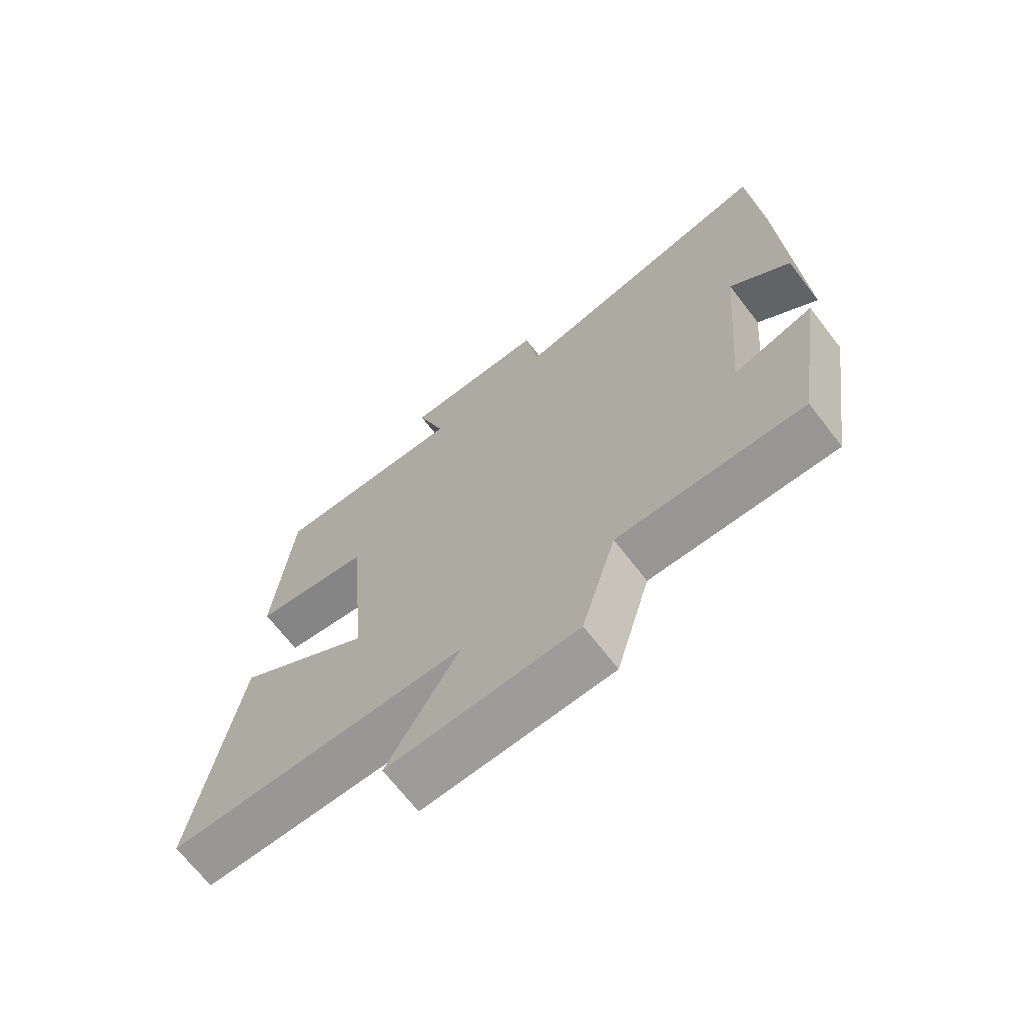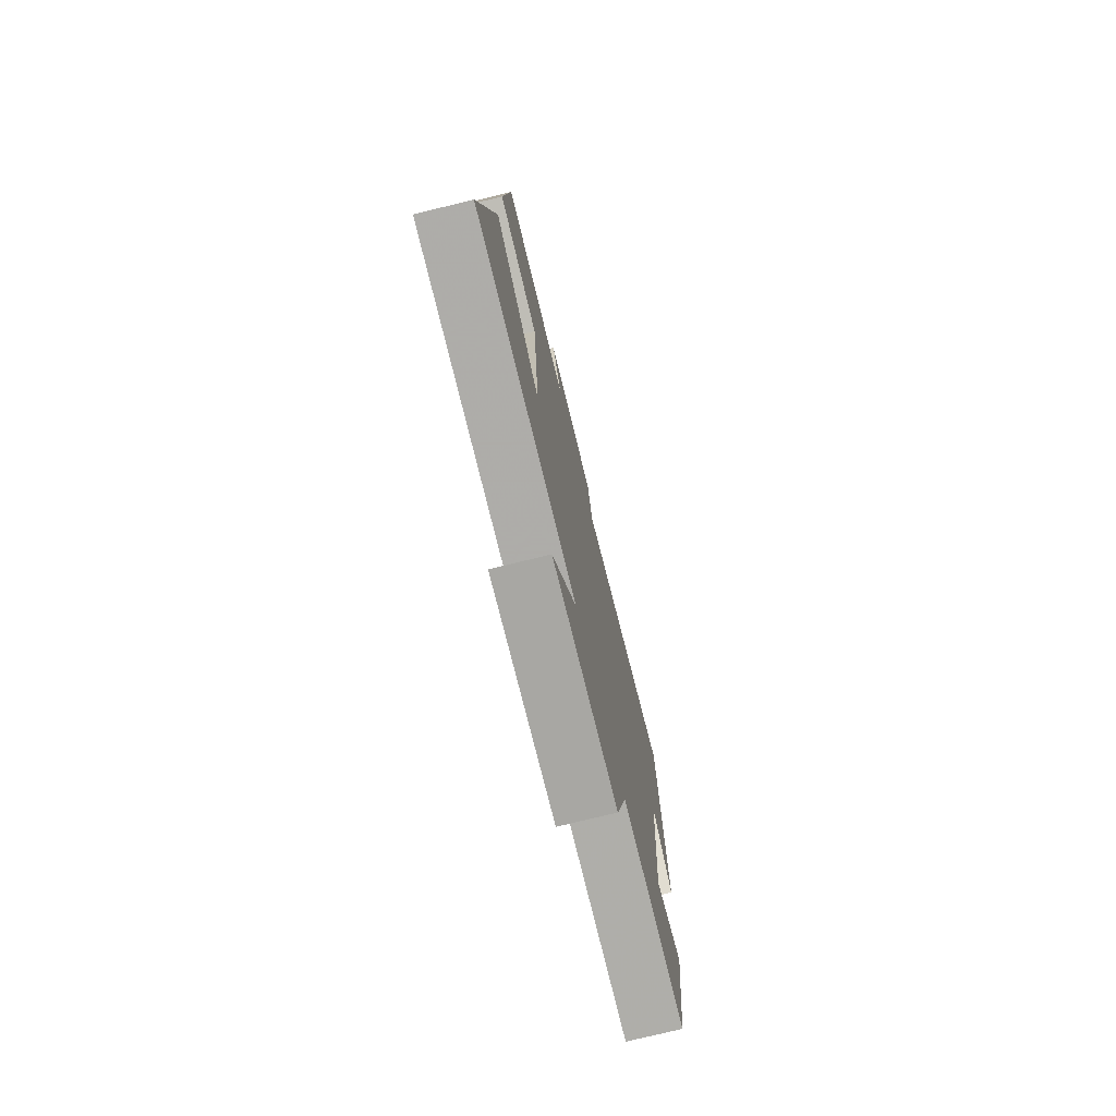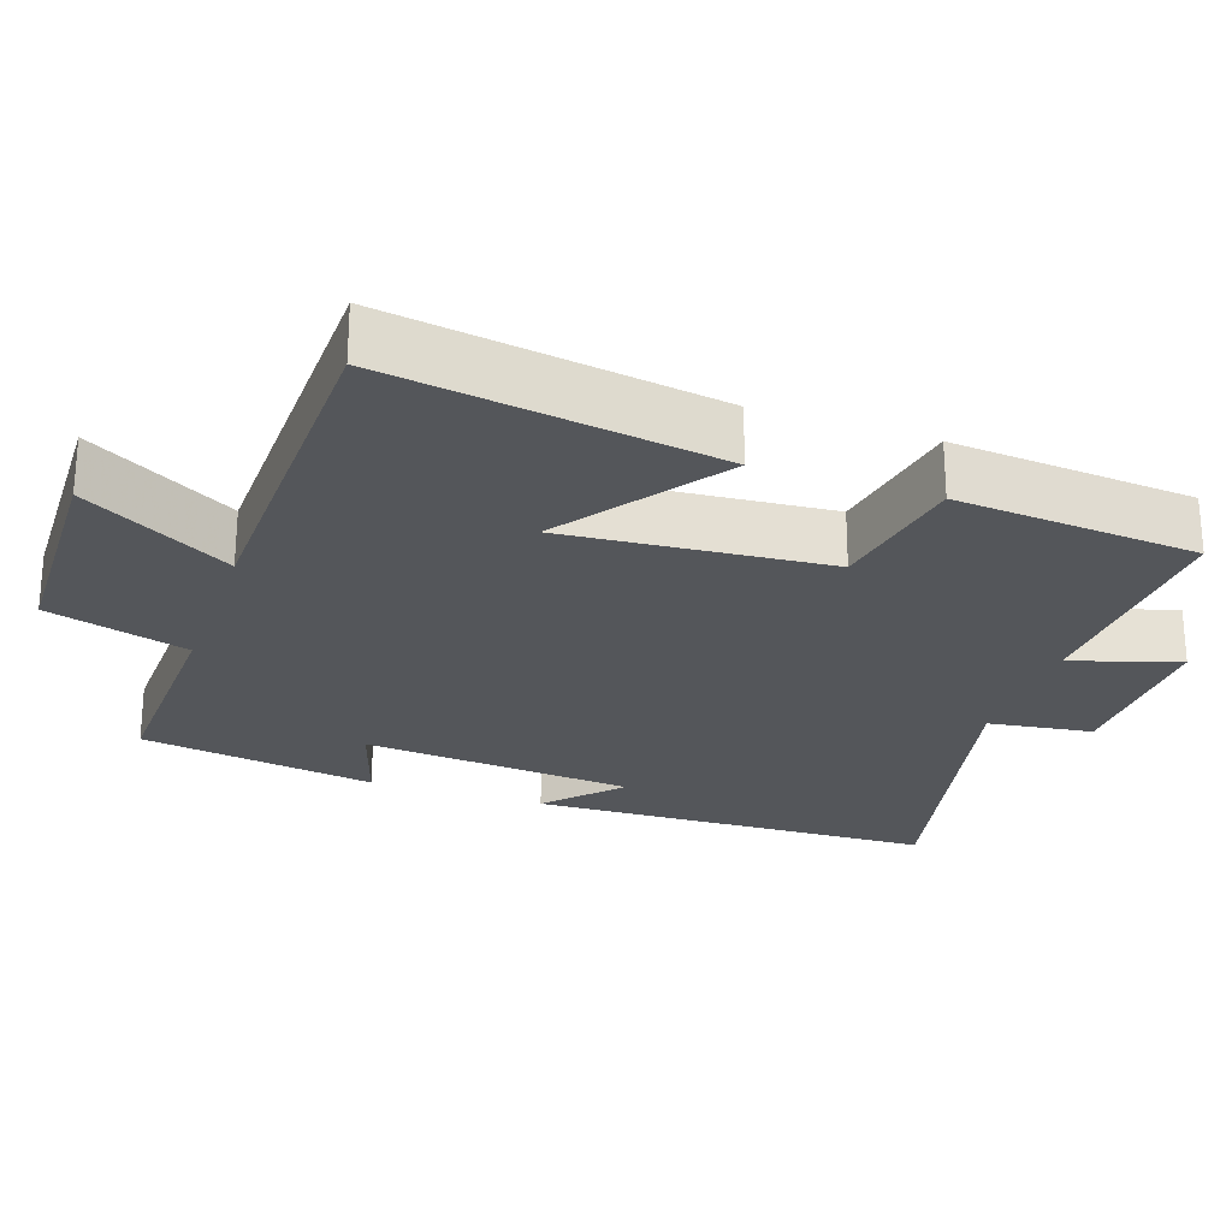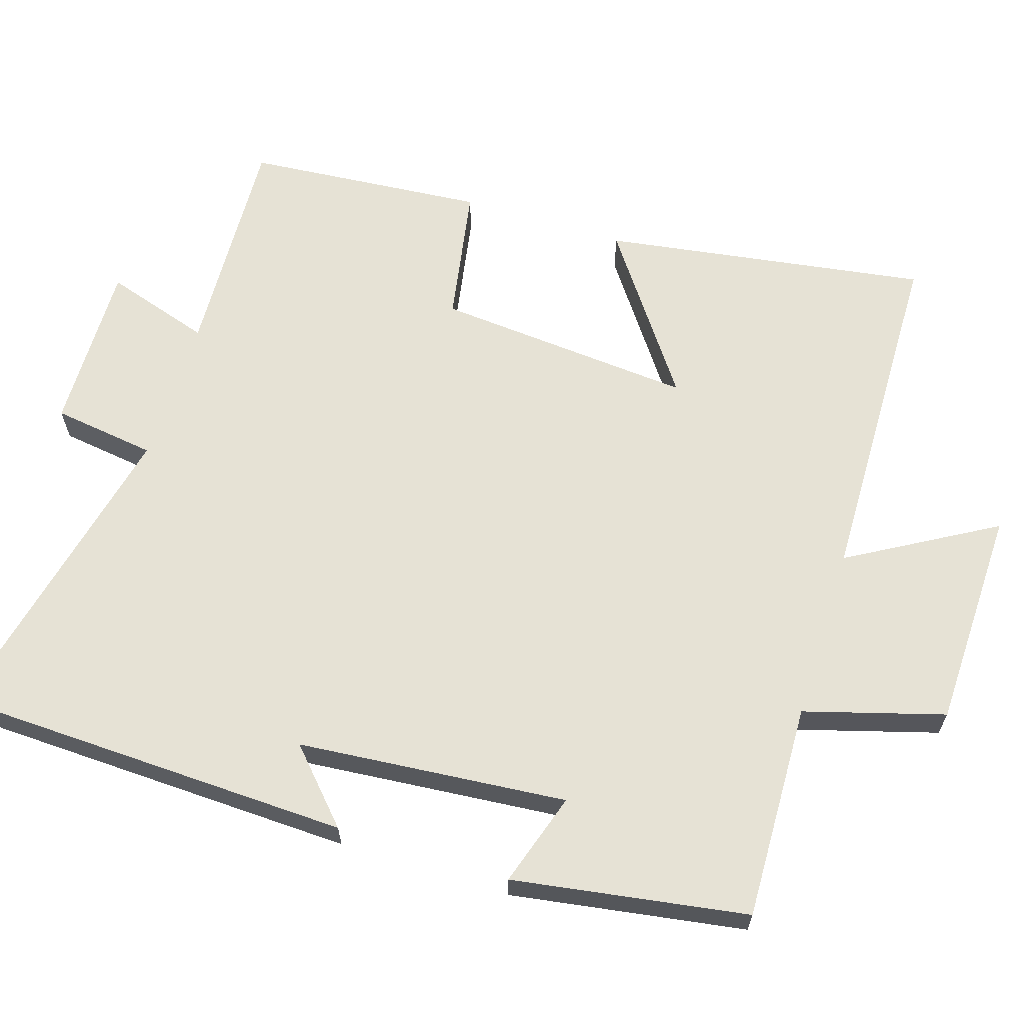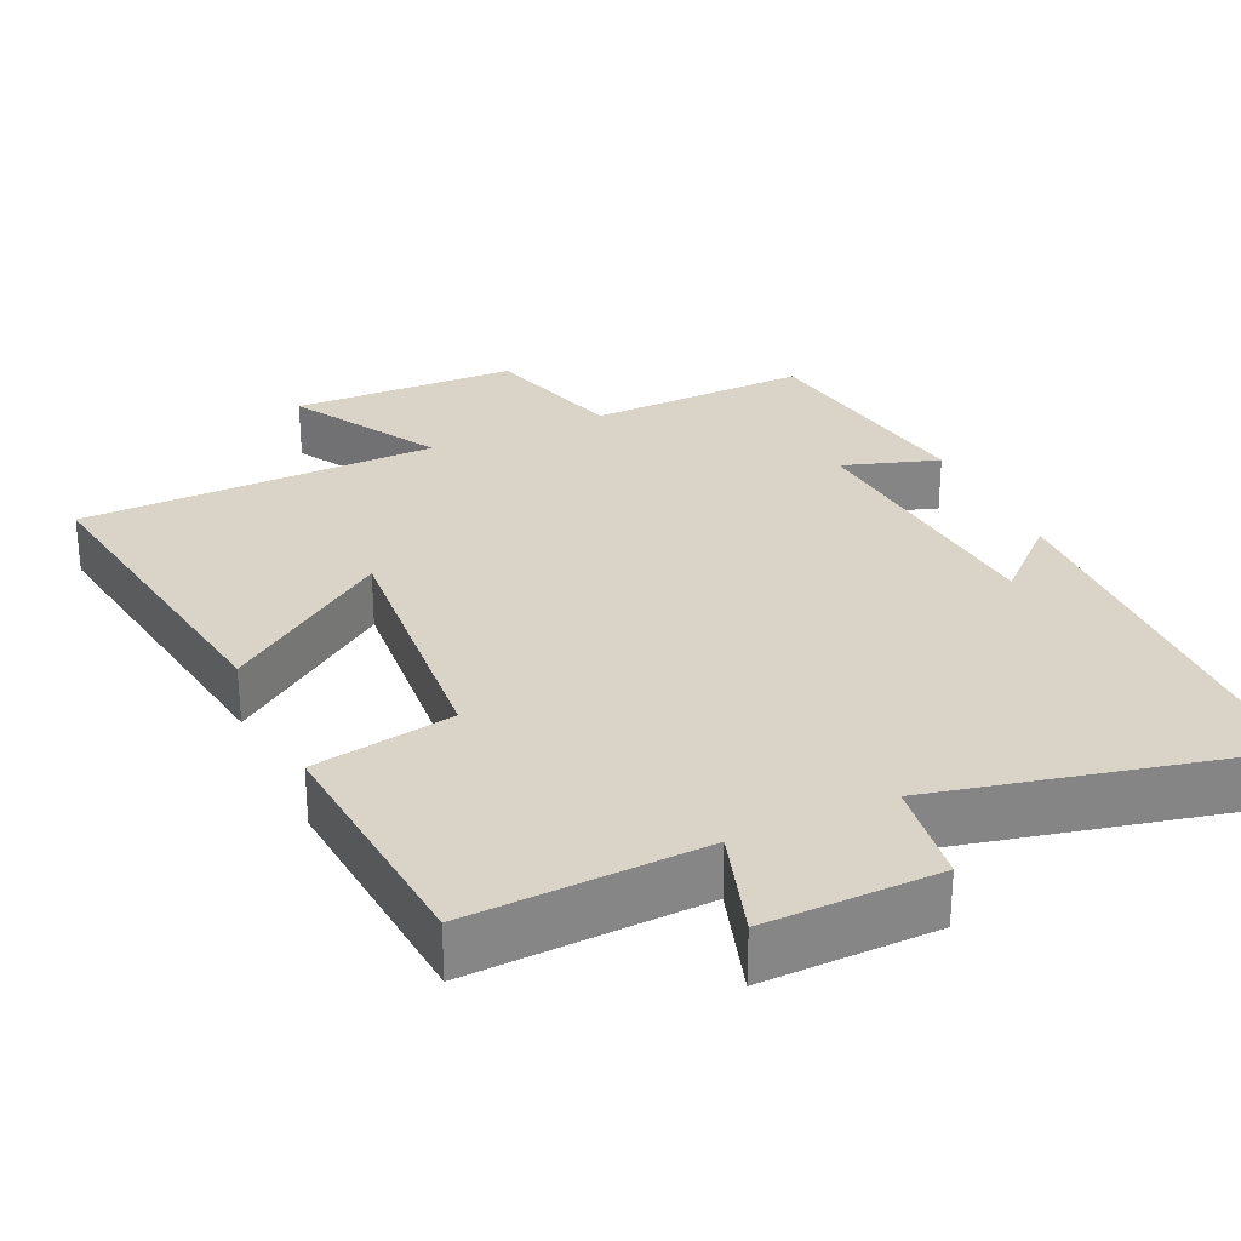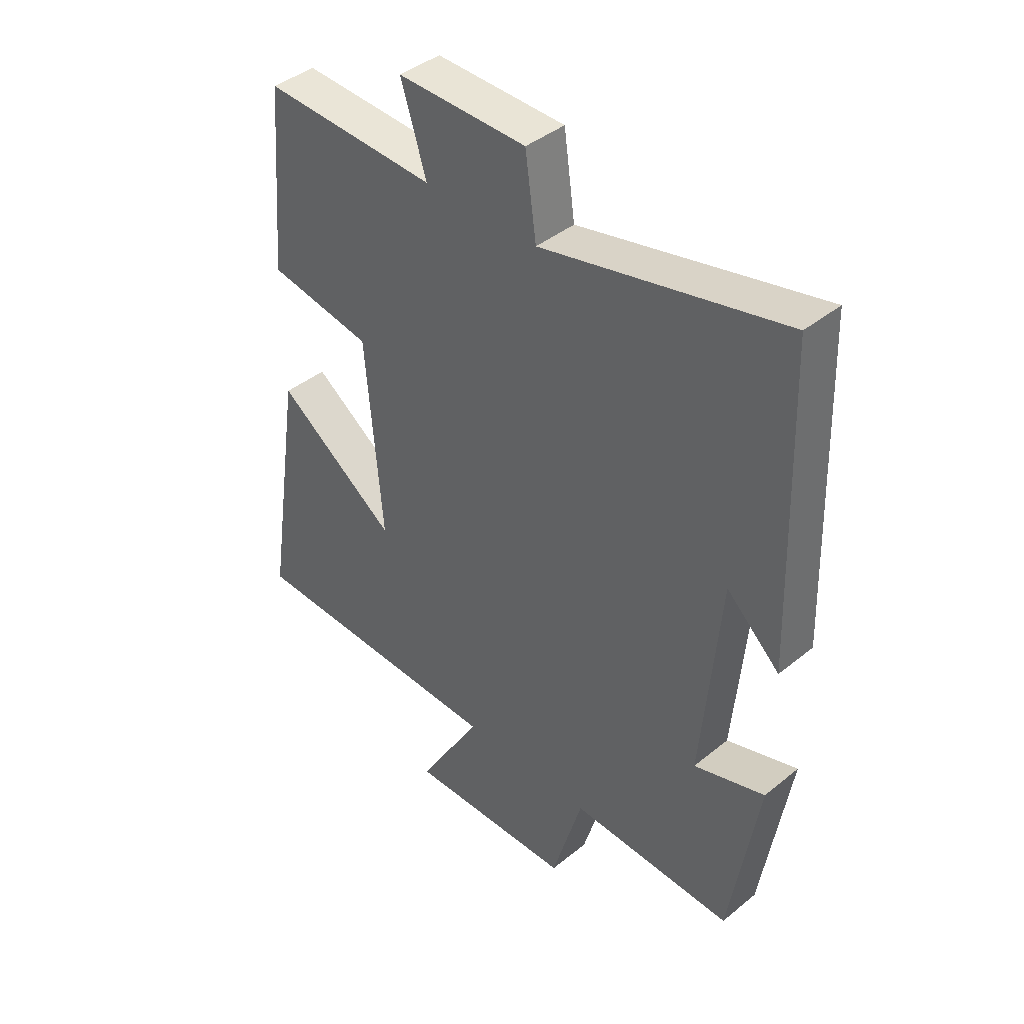
<metadata>
{"format":"obj","ext":"obj","renderer":"f3d","projection":"perspective","resolution":1024,"background":"white","views":[{"elev":-69.2,"azim":37.8,"up":"+Z"},{"elev":-75.9,"azim":-76.2,"up":"+Z"},{"elev":-25.1,"azim":-109.1,"up":"+Y"},{"elev":63.9,"azim":107.4,"up":"+Y"},{"elev":28.7,"azim":-24.7,"up":"+Y"},{"elev":41.5,"azim":45.6,"up":"+Z"}]}
</metadata>
<code>
v -0.473 0.07 0.514
v -0.16 0.07 0.5
v -0.206 0.07 0.645
v 0.026 0.07 0.641
v 0.046 0.07 0.5
v 0.481 0.07 0.599
v 0.5 0.07 0.049
v 0.404 0.07 0.138
v 0.372 0.07 -0.23
v 0.5 0.07 -0.189
v 0.45 0.07 -0.509
v 0.154 0.07 -0.5
v 0.099 0.07 -0.691
v -0.203 0.07 -0.699
v -0.088 0.07 -0.5
v -0.567 0.07 -0.49
v -0.5 0.07 -0.046
v -0.282 0.07 -0.201
v -0.312 0.07 0.153
v -0.5 0.07 0.186
v -0.473 0 0.514
v -0.16 0 0.5
v -0.206 0 0.645
v 0.026 0 0.641
v 0.046 0 0.5
v 0.481 0 0.599
v 0.5 0 0.049
v 0.404 0 0.138
v 0.372 0 -0.23
v 0.5 0 -0.189
v 0.45 0 -0.509
v 0.154 0 -0.5
v 0.099 0 -0.691
v -0.203 0 -0.699
v -0.088 0 -0.5
v -0.567 0 -0.49
v -0.5 0 -0.046
v -0.282 0 -0.201
v -0.312 0 0.153
v -0.5 0 0.186
f 19 20 1 2
f 18 19 2
f 15 16 17 18
f 15 18 2
f 12 13 14 15
f 12 15 2
f 9 10 11 12
f 8 9 12 2
f 5 6 7 8
f 5 8 2 3
f 3 4 5
f 22 21 40 39
f 22 39 38
f 38 37 36 35
f 22 38 35
f 35 34 33 32
f 22 35 32
f 32 31 30 29
f 22 32 29 28
f 28 27 26 25
f 23 22 28 25
f 25 24 23
f 1 21 22 2
f 2 22 23 3
f 3 23 24 4
f 4 24 25 5
f 5 25 26 6
f 6 26 27 7
f 7 27 28 8
f 8 28 29 9
f 9 29 30 10
f 10 30 31 11
f 11 31 32 12
f 12 32 33 13
f 13 33 34 14
f 14 34 35 15
f 15 35 36 16
f 16 36 37 17
f 17 37 38 18
f 18 38 39 19
f 19 39 40 20
f 20 40 21 1

</code>
